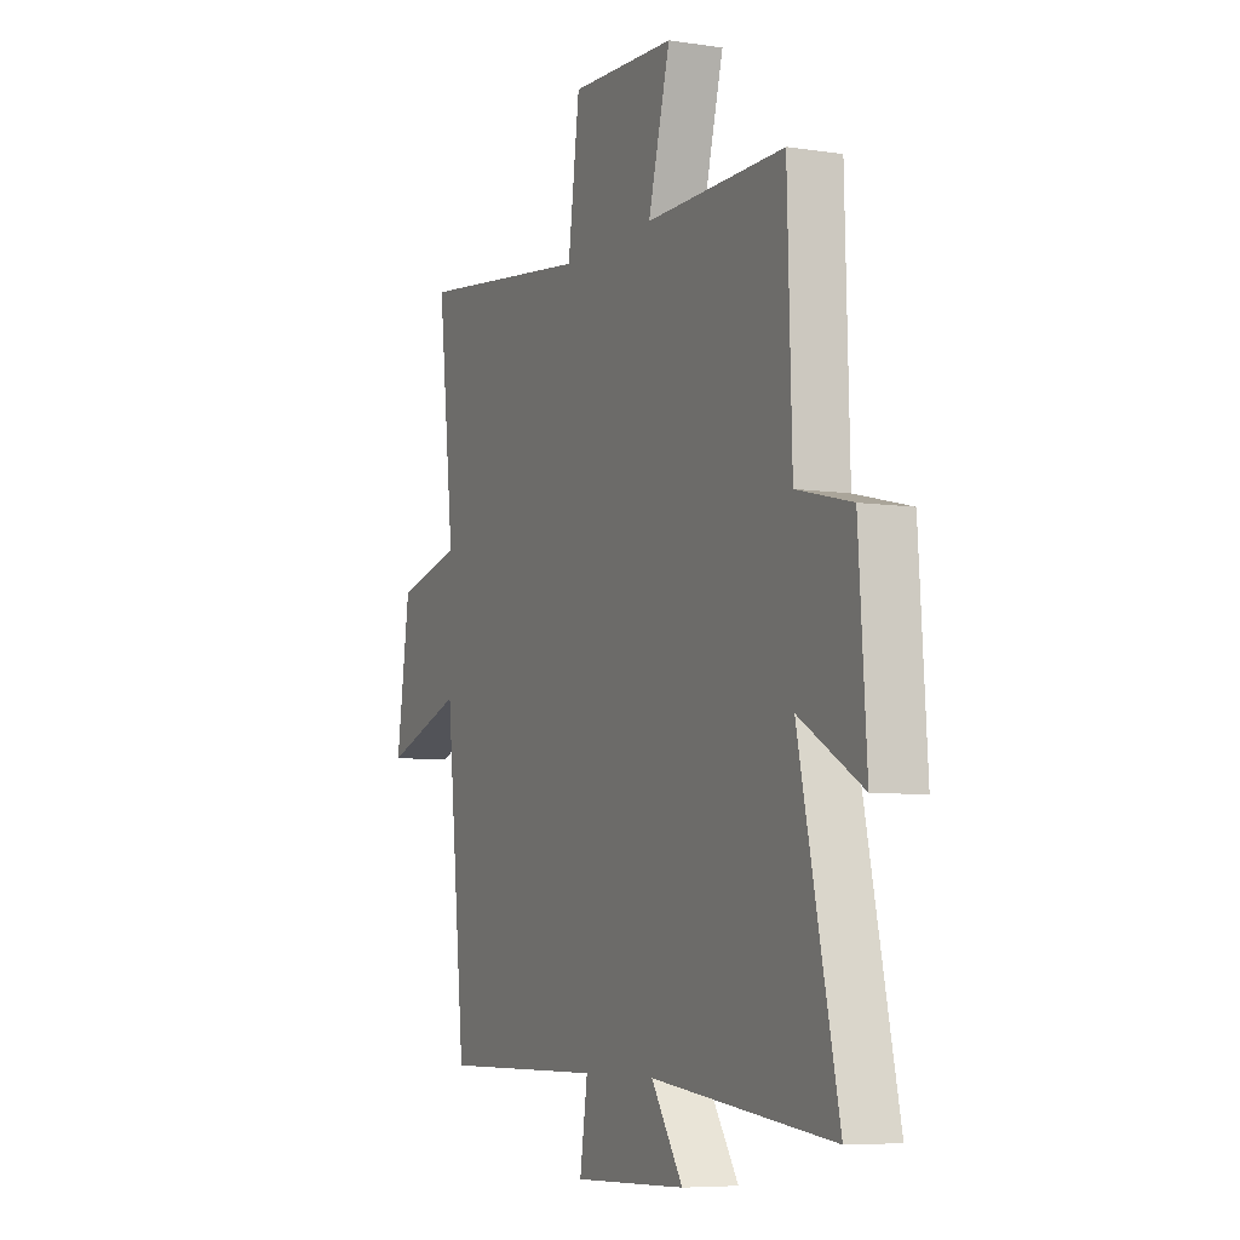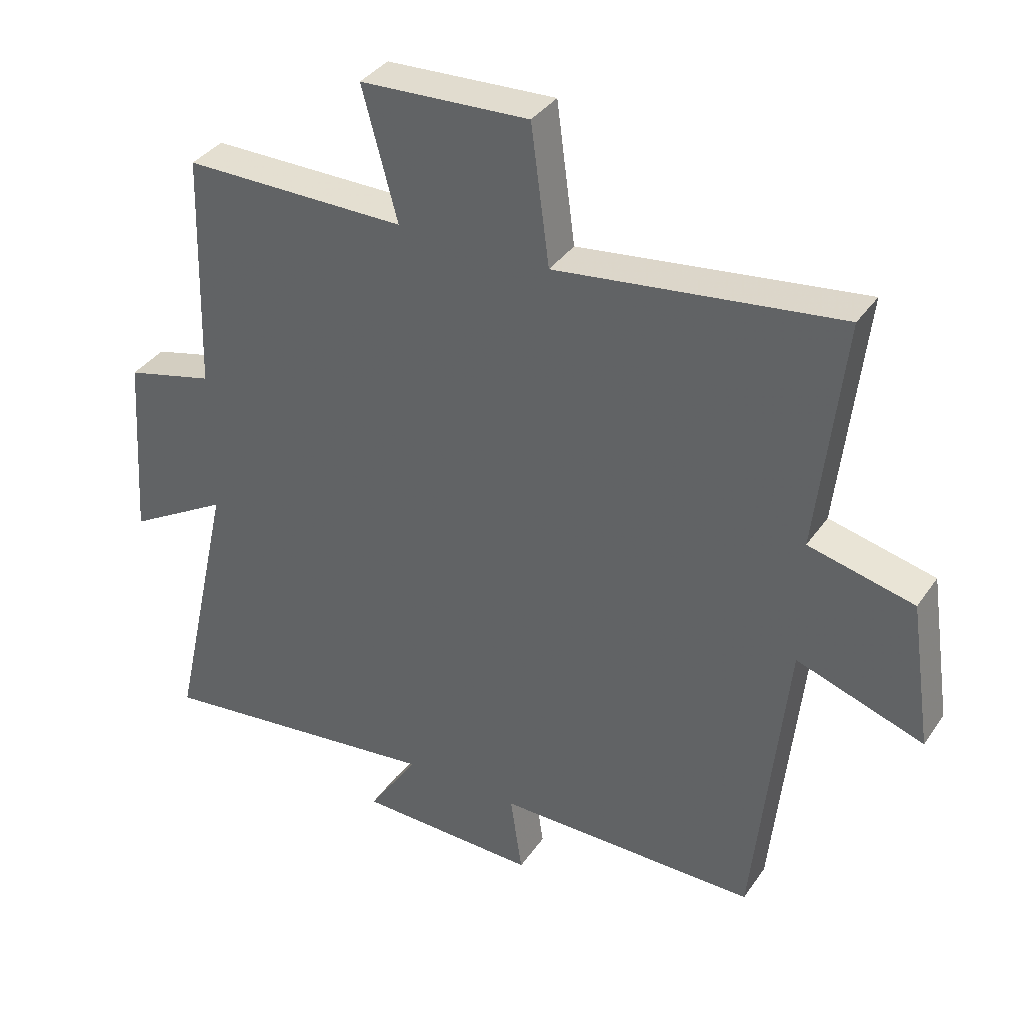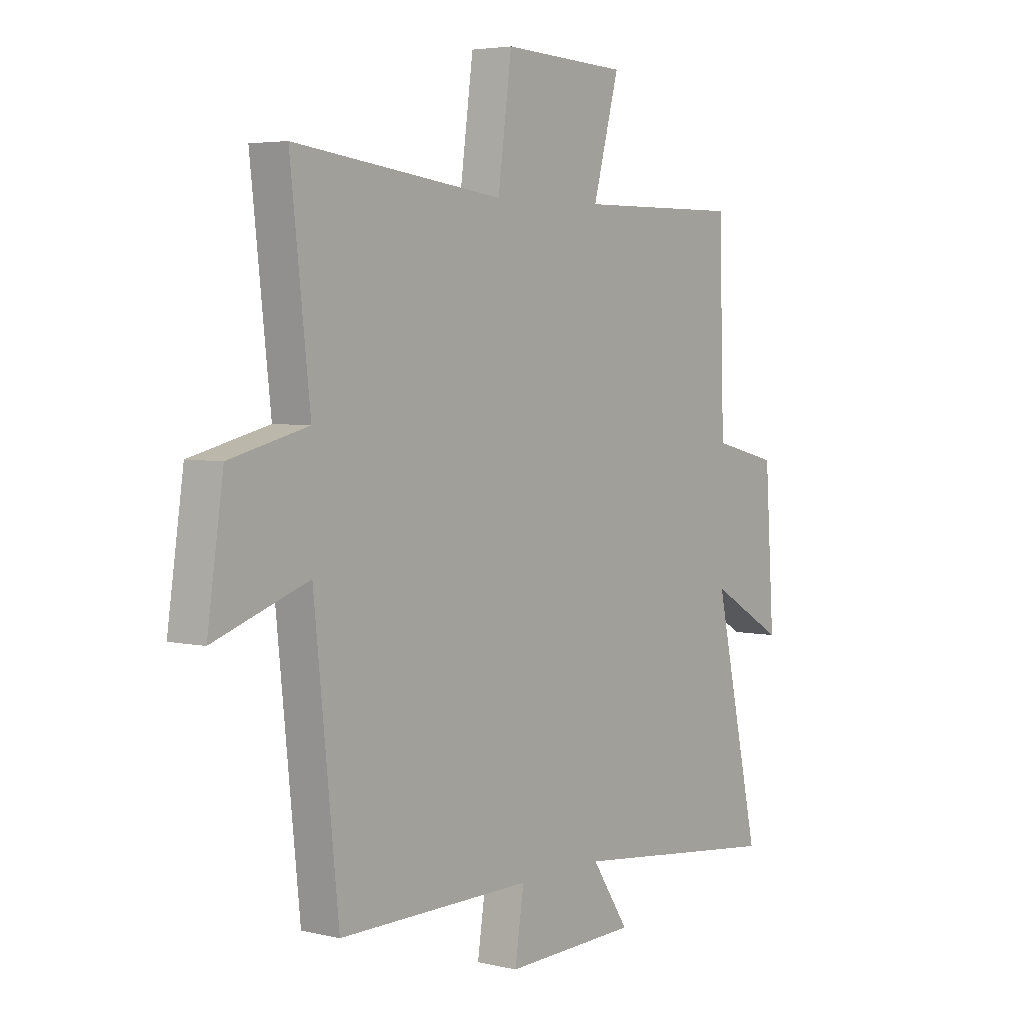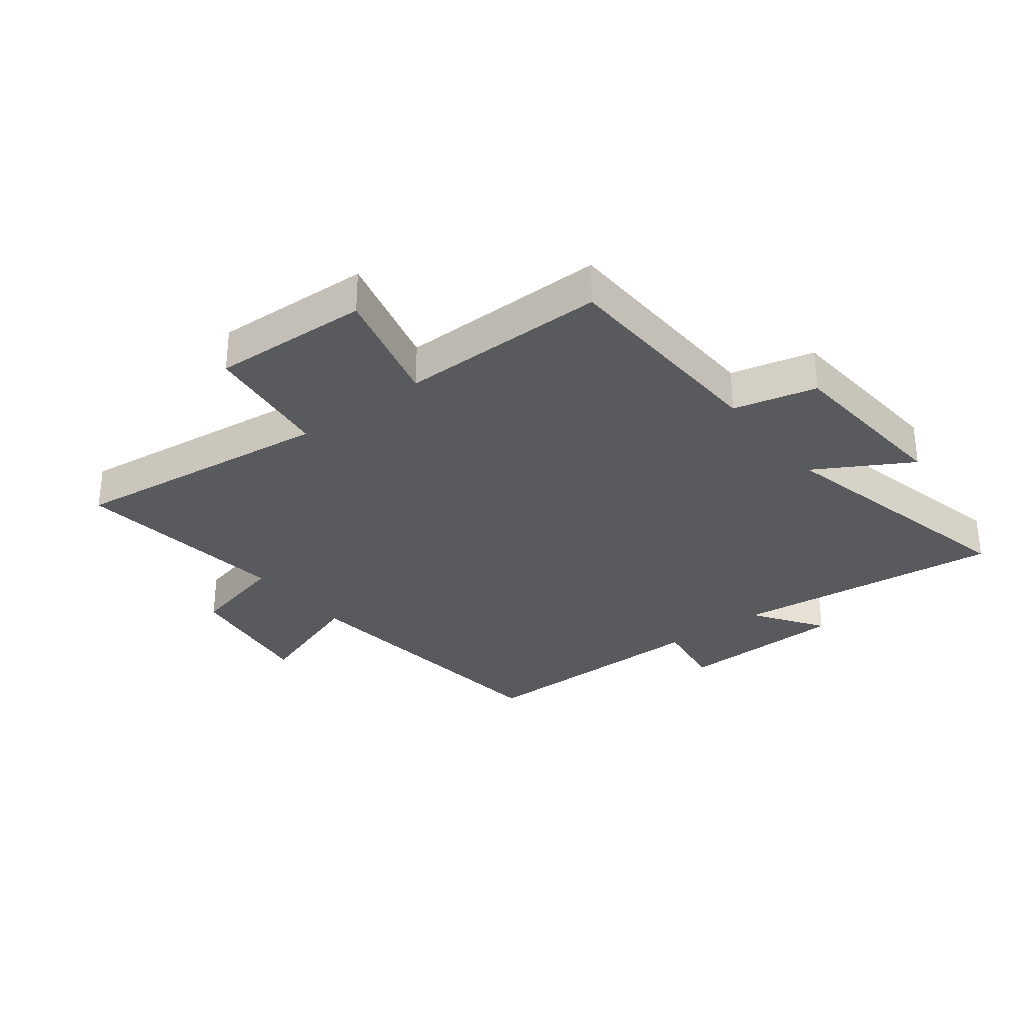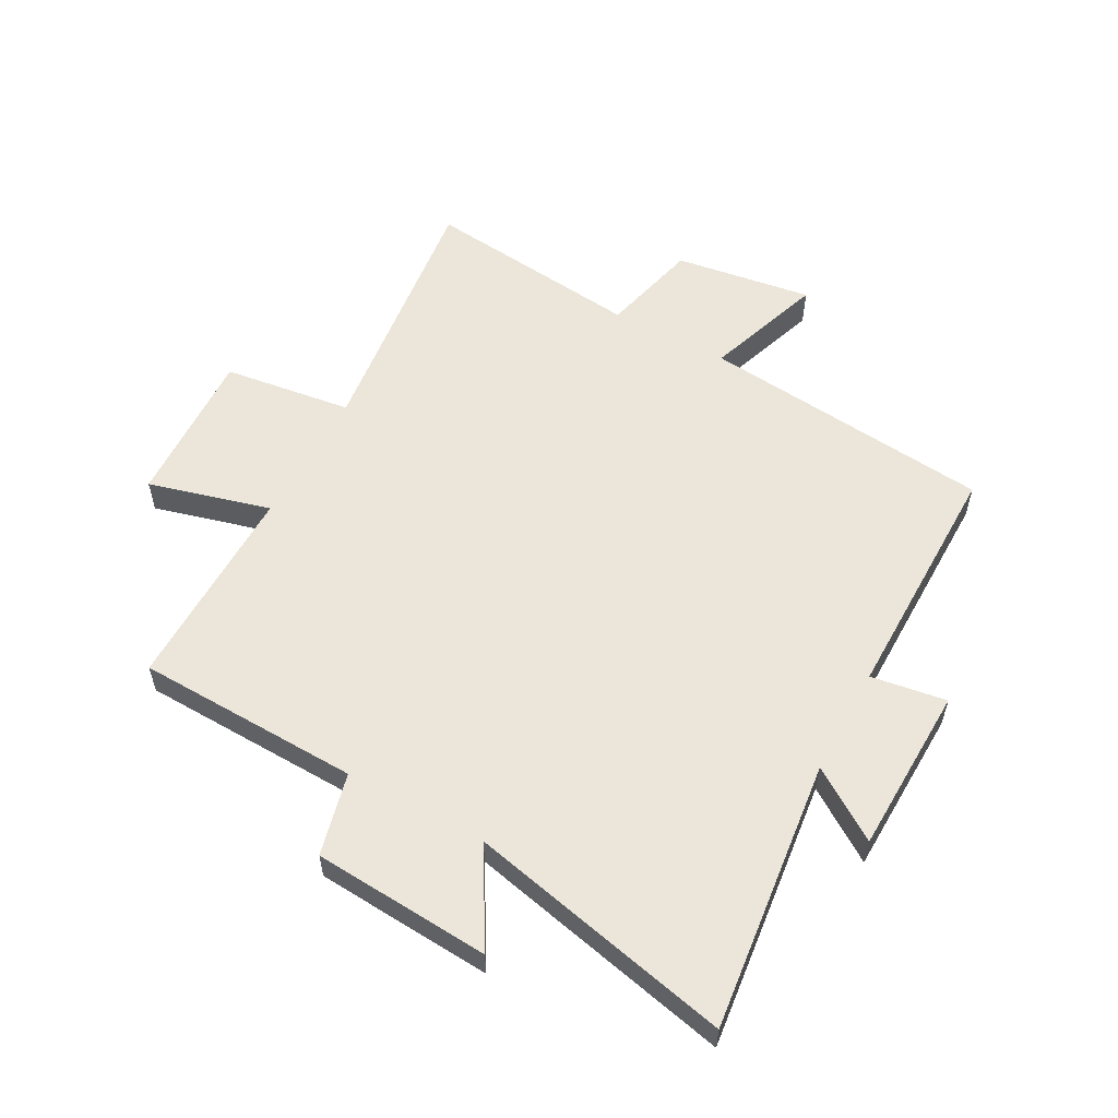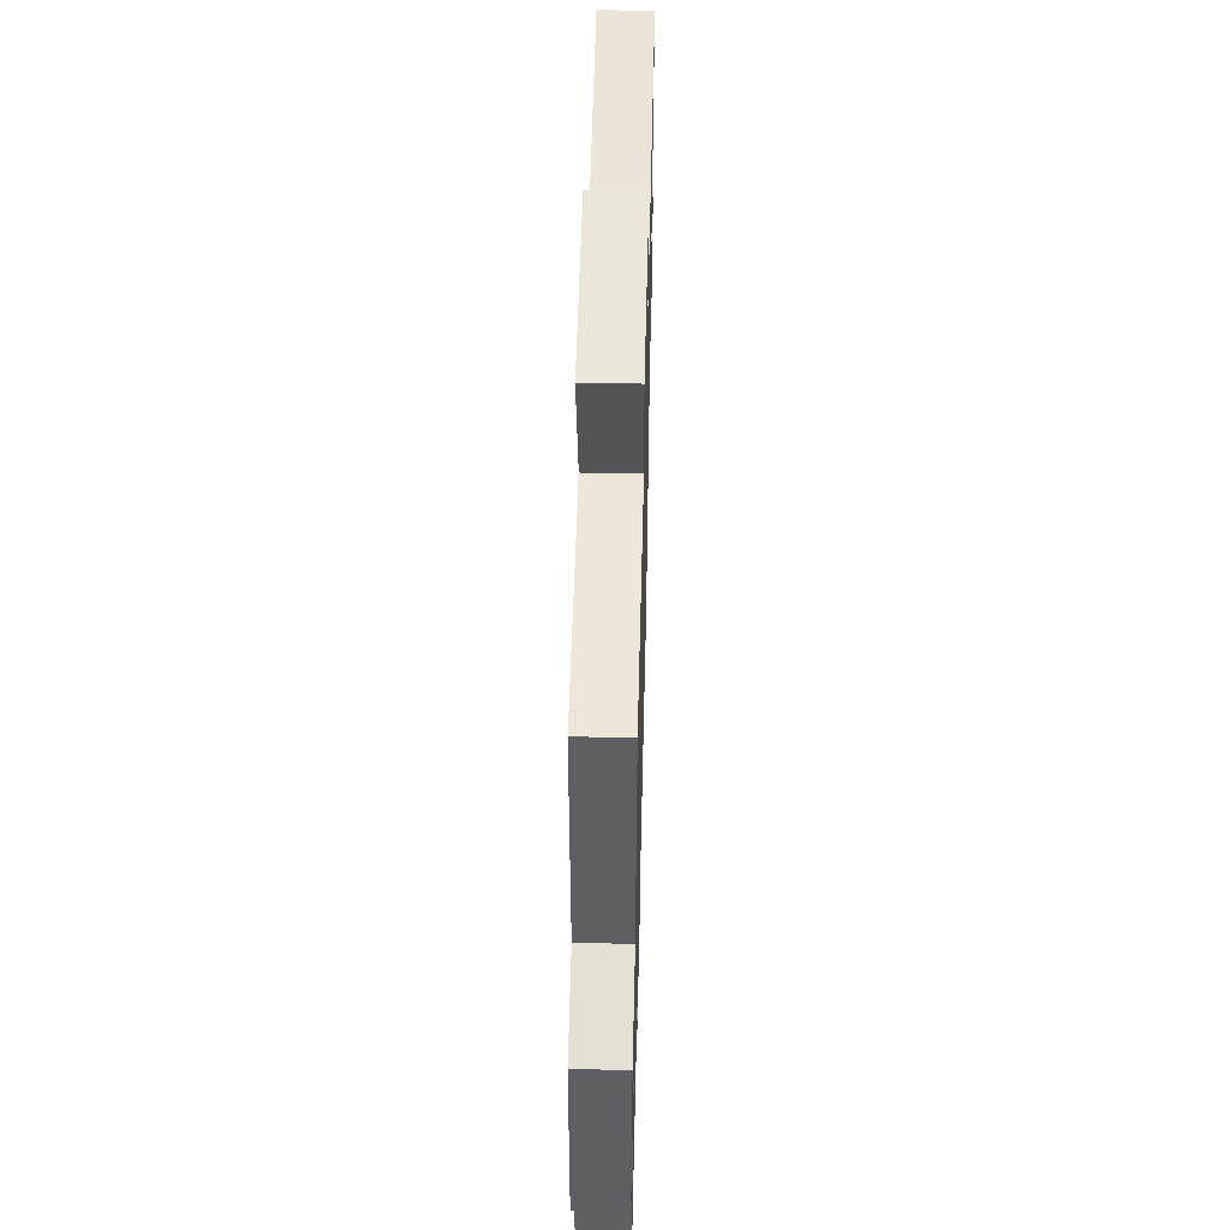
<metadata>
{"format":"obj","ext":"obj","renderer":"f3d","projection":"perspective","resolution":1024,"background":"white","views":[{"elev":-6.6,"azim":65.6,"up":"+Z"},{"elev":36.3,"azim":-149.9,"up":"+Z"},{"elev":4.3,"azim":-52.8,"up":"+Z"},{"elev":-30.9,"azim":38.0,"up":"+Y"},{"elev":56.4,"azim":118.6,"up":"+Y"},{"elev":52.2,"azim":91.4,"up":"+Z"}]}
</metadata>
<code>
v 0.489 0.07 0.502
v 0.5 0.07 0.128
v 0.638 0.07 0.094
v 0.658 0.07 -0.202
v 0.5 0.07 -0.11
v 0.598 0.07 -0.552
v 0.145 0.07 -0.5
v 0.224 0.07 -0.618
v -0.058 0.07 -0.626
v -0.039 0.07 -0.5
v -0.449 0.07 -0.502
v -0.5 0.07 -0.013
v -0.699 0.07 -0.081
v -0.665 0.07 0.149
v -0.5 0.07 0.189
v -0.541 0.07 0.555
v -0.098 0.07 0.5
v -0.069 0.07 0.716
v 0.195 0.07 0.704
v 0.14 0.07 0.5
v 0.489 0 0.502
v 0.5 0 0.128
v 0.638 0 0.094
v 0.658 0 -0.202
v 0.5 0 -0.11
v 0.598 0 -0.552
v 0.145 0 -0.5
v 0.224 0 -0.618
v -0.058 0 -0.626
v -0.039 0 -0.5
v -0.449 0 -0.502
v -0.5 0 -0.013
v -0.699 0 -0.081
v -0.665 0 0.149
v -0.5 0 0.189
v -0.541 0 0.555
v -0.098 0 0.5
v -0.069 0 0.716
v 0.195 0 0.704
v 0.14 0 0.5
f 17 18 19 20
f 15 16 17
f 15 17 20
f 12 13 14 15
f 20 1 2
f 15 20 2
f 12 15 2
f 11 12 2
f 10 11 2
f 7 8 9 10
f 5 6 7
f 10 2 3
f 7 10 3
f 5 7 3
f 3 4 5
f 40 39 38 37
f 37 36 35
f 40 37 35
f 35 34 33 32
f 22 21 40
f 22 40 35
f 22 35 32
f 22 32 31
f 22 31 30
f 30 29 28 27
f 27 26 25
f 23 22 30
f 23 30 27
f 23 27 25
f 25 24 23
f 1 21 22 2
f 2 22 23 3
f 3 23 24 4
f 4 24 25 5
f 5 25 26 6
f 6 26 27 7
f 7 27 28 8
f 8 28 29 9
f 9 29 30 10
f 10 30 31 11
f 11 31 32 12
f 12 32 33 13
f 13 33 34 14
f 14 34 35 15
f 15 35 36 16
f 16 36 37 17
f 17 37 38 18
f 18 38 39 19
f 19 39 40 20
f 20 40 21 1

</code>
